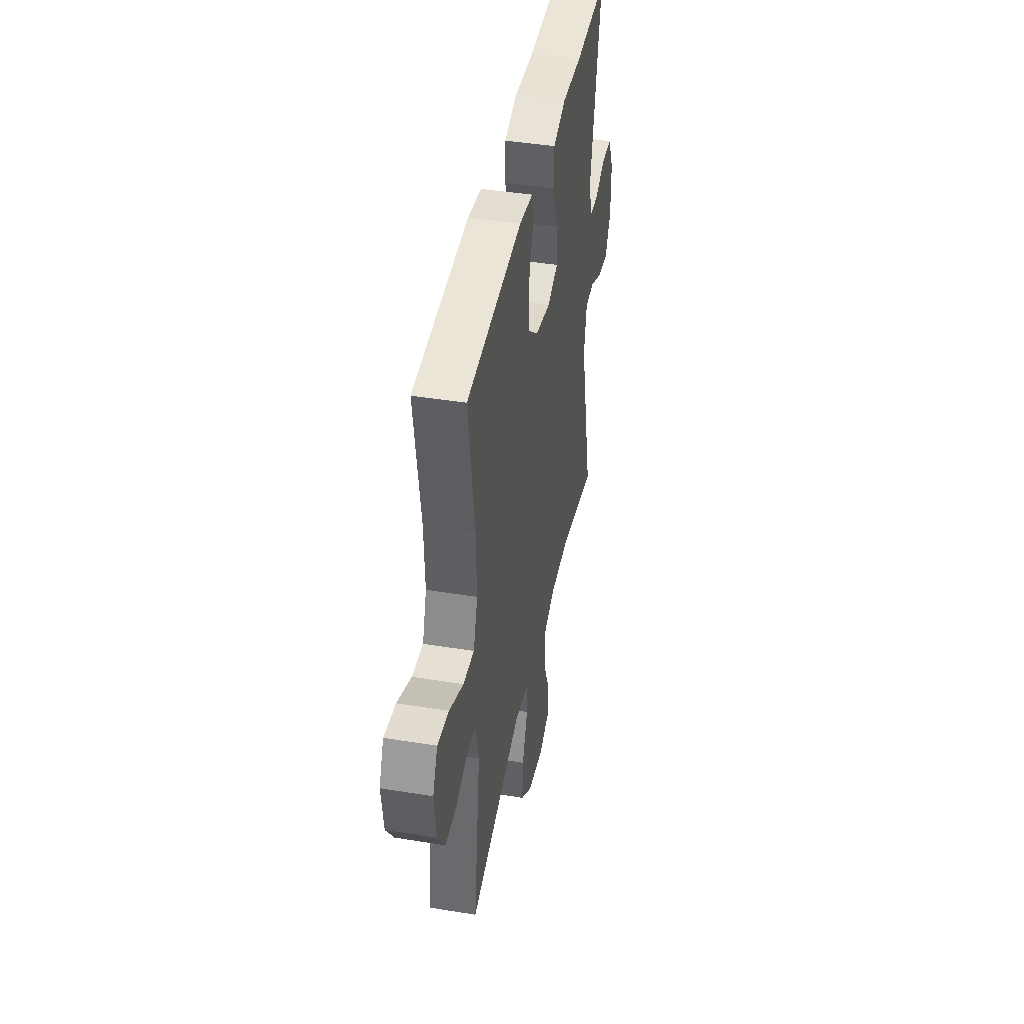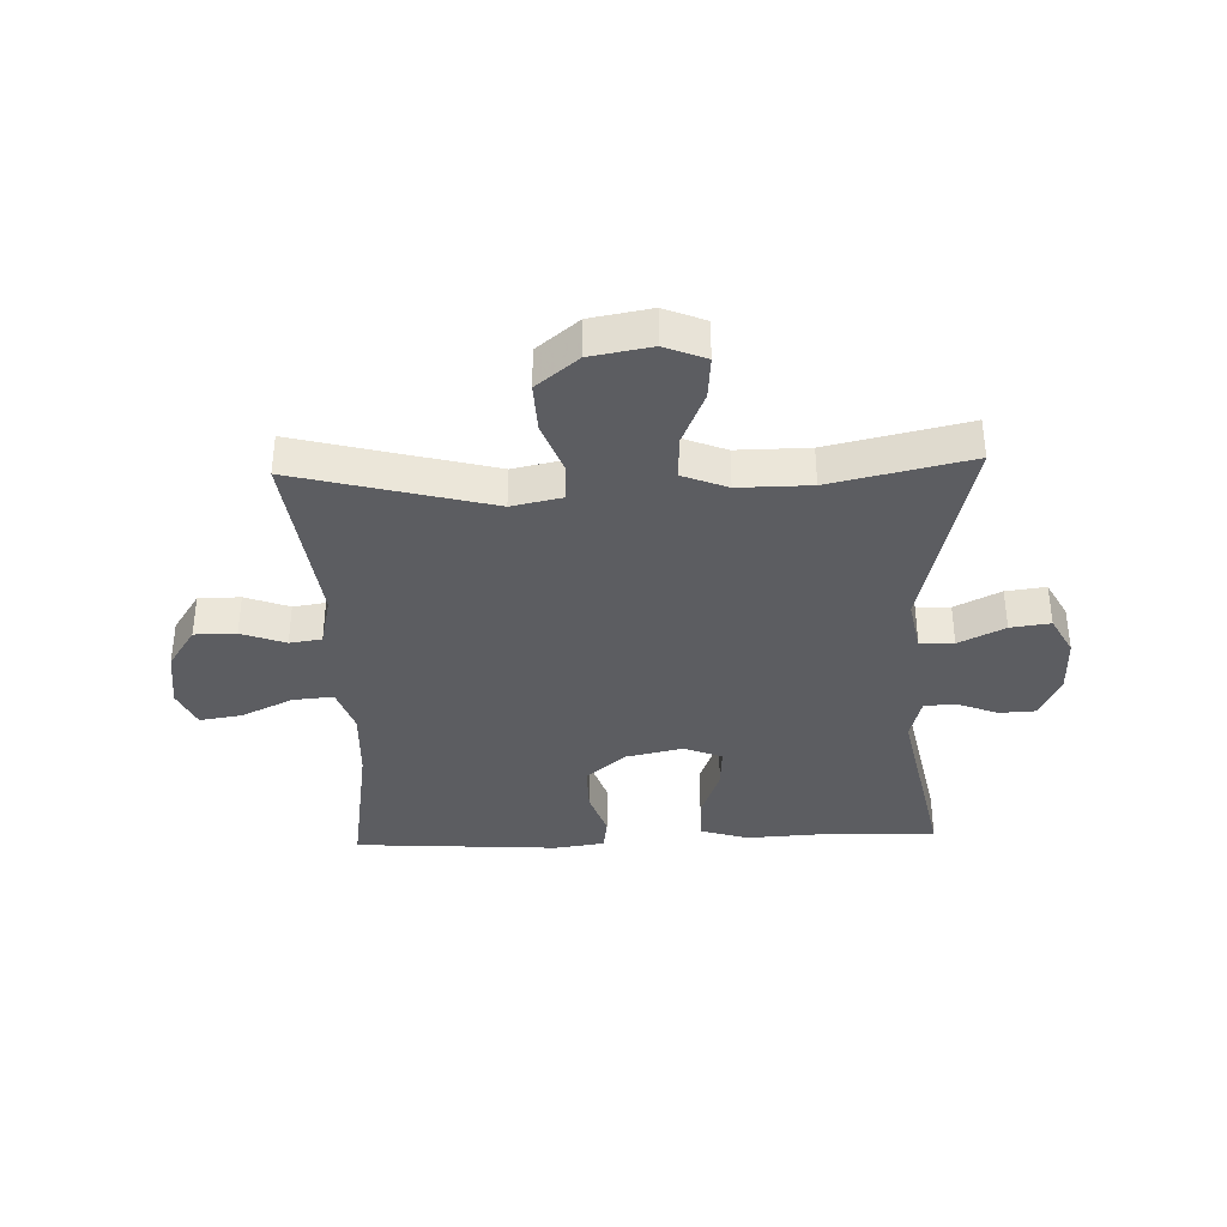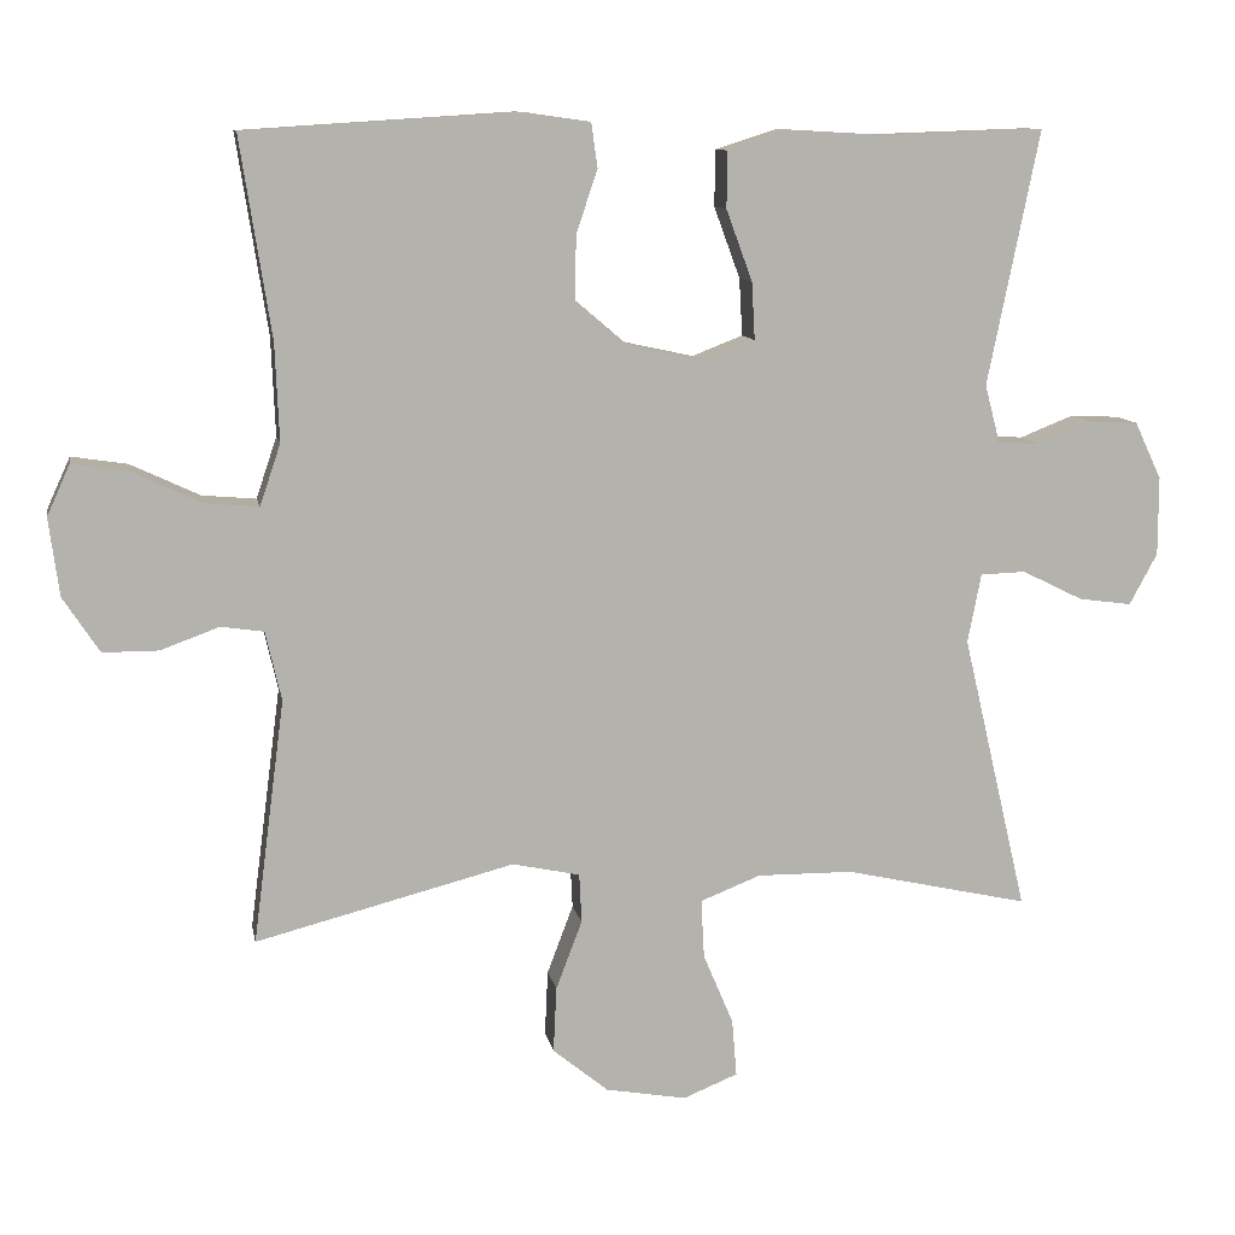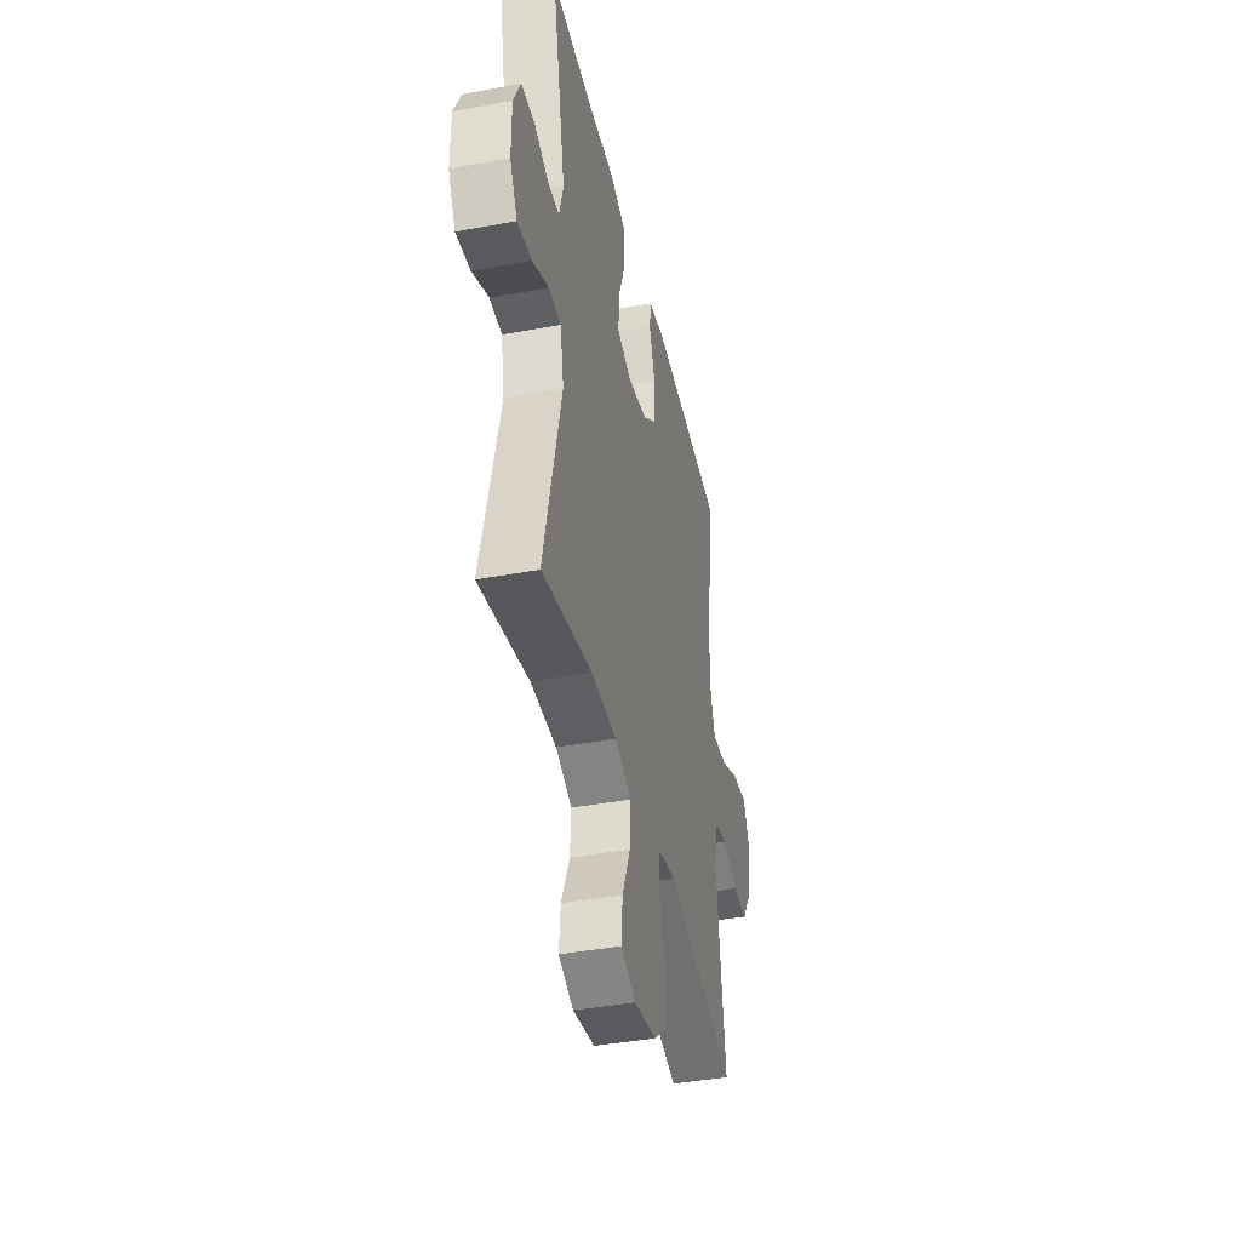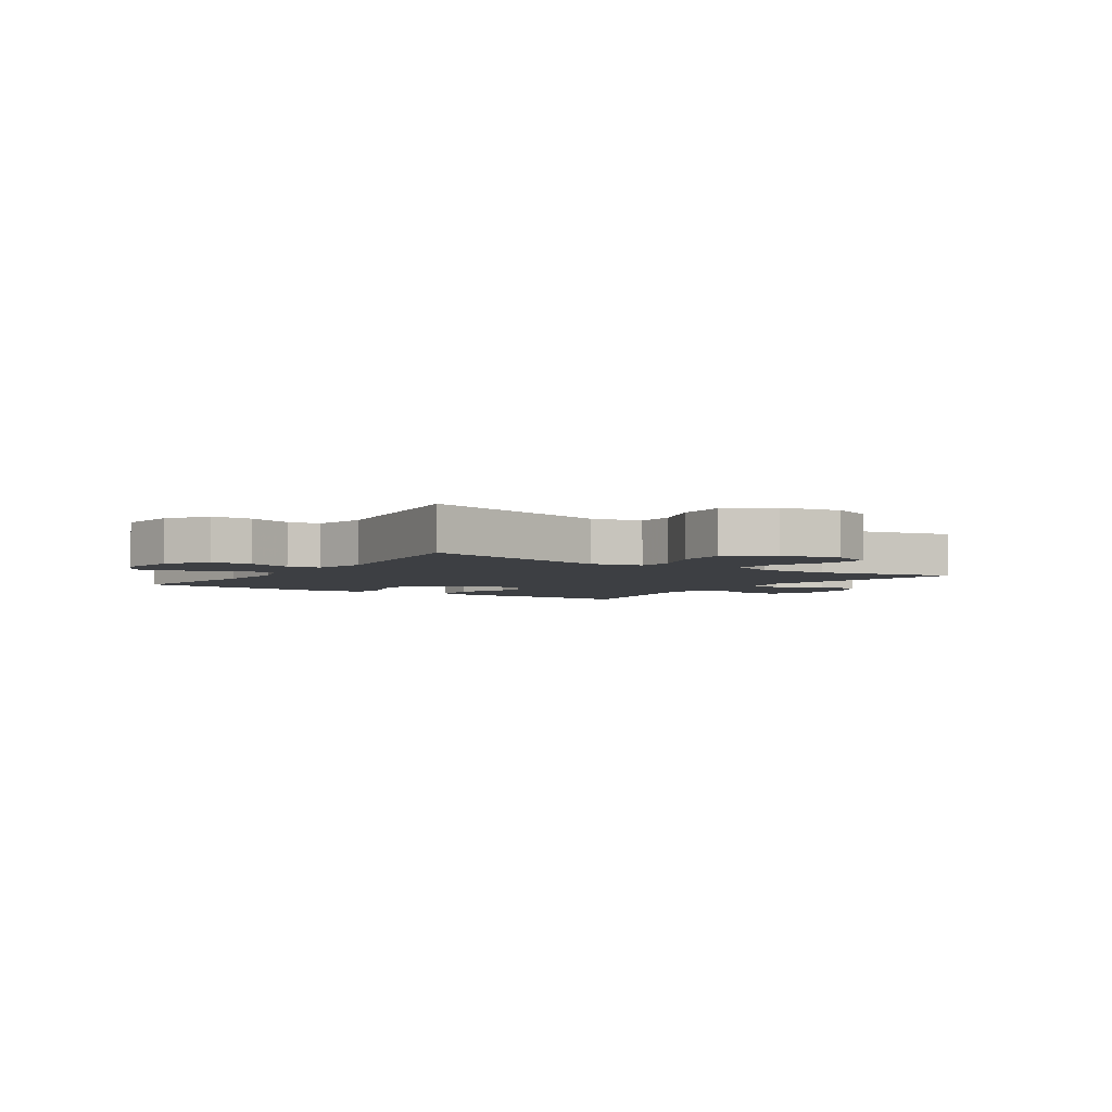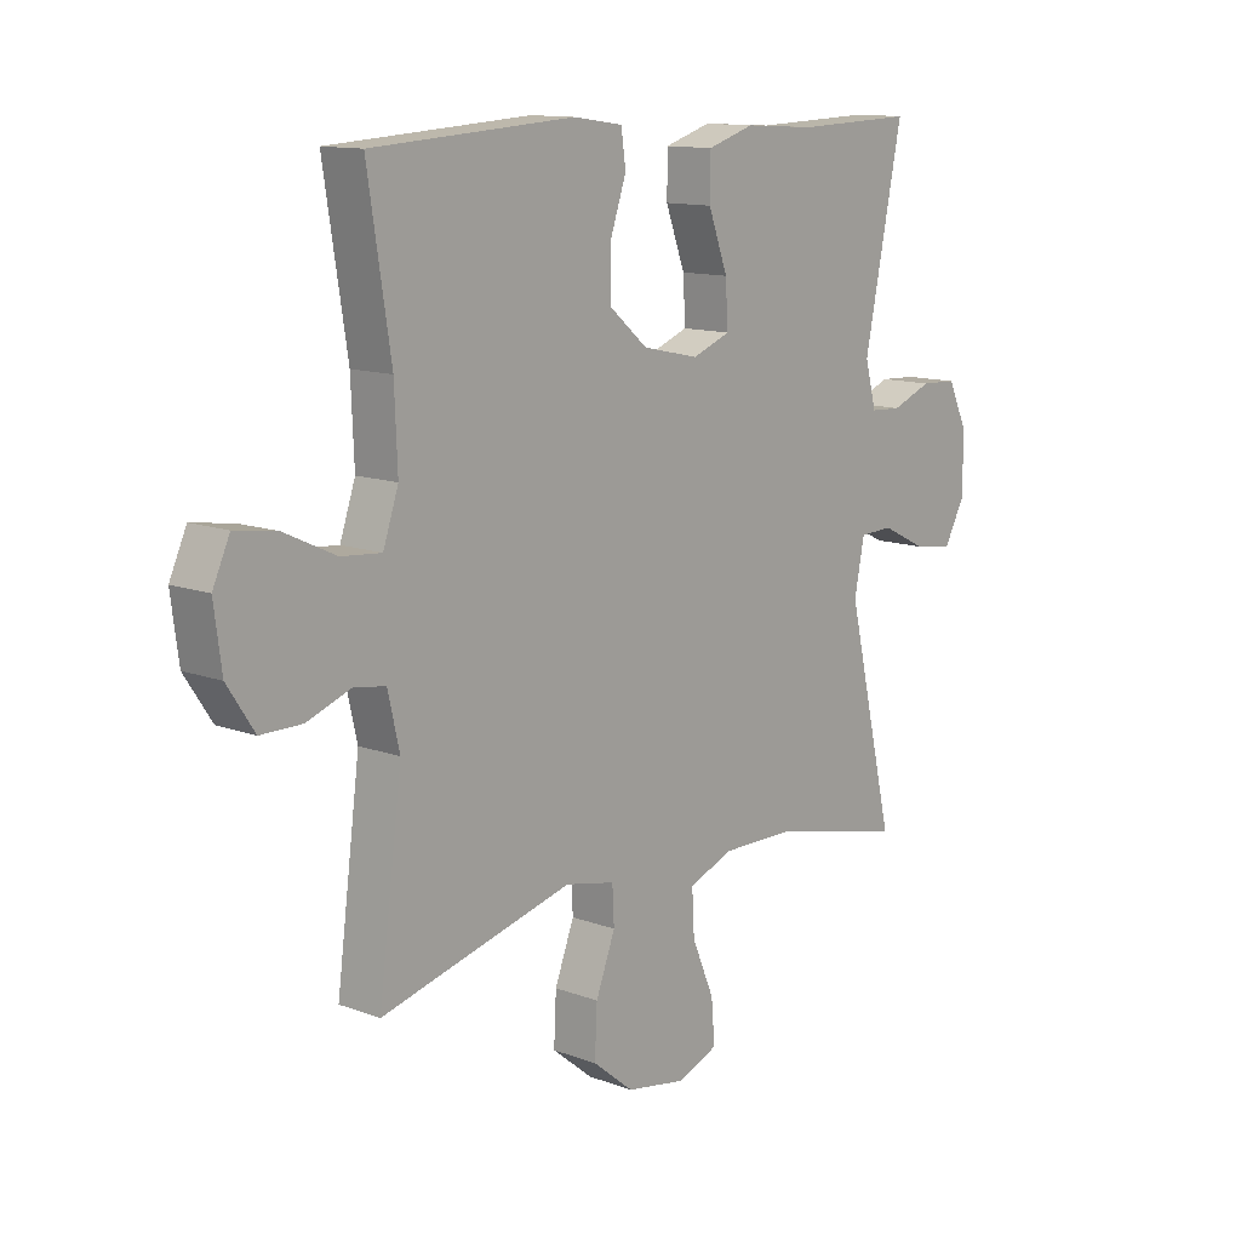
<metadata>
{"format":"obj","ext":"obj","renderer":"f3d","projection":"perspective","resolution":1024,"background":"white","views":[{"elev":42.7,"azim":101.0,"up":"+Z"},{"elev":-36.8,"azim":-178.0,"up":"+Y"},{"elev":10.4,"azim":169.5,"up":"+Z"},{"elev":-41.1,"azim":-77.3,"up":"+Z"},{"elev":-3.9,"azim":146.1,"up":"+Y"},{"elev":12.5,"azim":130.9,"up":"+Z"}]}
</metadata>
<code>
v 0.5 0.07 0.5
v 0.461 0.07 0.249
v 0.456 0.07 0.126
v 0.482 0.07 0.049
v 0.55 0.07 0.055
v 0.637 0.07 0.096
v 0.708 0.07 0.107
v 0.737 0.07 0.043
v 0.724 0.07 -0.055
v 0.678 0.07 -0.125
v 0.608 0.07 -0.125
v 0.534 0.07 -0.098
v 0.48 0.07 -0.106
v 0.46 0.07 -0.193
v 0.5 0.07 -0.5
v 0.174 0.07 -0.416
v 0.089 0.07 -0.434
v 0.086 0.07 -0.496
v 0.119 0.07 -0.583
v 0.123 0.07 -0.666
v 0.053 0.07 -0.723
v -0.049 0.07 -0.741
v -0.118 0.07 -0.713
v -0.112 0.07 -0.641
v -0.074 0.07 -0.551
v -0.07 0.07 -0.477
v -0.146 0.07 -0.447
v -0.267 0.07 -0.448
v -0.5 0.07 -0.5
v -0.418 0.07 -0.15
v -0.435 0.07 -0.063
v -0.492 0.07 -0.061
v -0.569 0.07 -0.099
v -0.636 0.07 -0.108
v -0.671 0.07 -0.043
v -0.671 0.07 0.056
v -0.637 0.07 0.128
v -0.575 0.07 0.131
v -0.507 0.07 0.104
v -0.454 0.07 0.107
v -0.435 0.07 0.18
v -0.5 0.07 0.5
v -0.299 0.07 0.493
v -0.177 0.07 0.5
v -0.098 0.07 0.475
v -0.097 0.07 0.404
v -0.13 0.07 0.314
v -0.134 0.07 0.242
v -0.07 0.07 0.217
v 0.026 0.07 0.238
v 0.092 0.07 0.294
v 0.091 0.07 0.374
v 0.064 0.07 0.454
v 0.072 0.07 0.51
v 0.156 0.07 0.522
v 0.5 0 0.5
v 0.461 0 0.249
v 0.456 0 0.126
v 0.482 0 0.049
v 0.55 0 0.055
v 0.637 0 0.096
v 0.708 0 0.107
v 0.737 0 0.043
v 0.724 0 -0.055
v 0.678 0 -0.125
v 0.608 0 -0.125
v 0.534 0 -0.098
v 0.48 0 -0.106
v 0.46 0 -0.193
v 0.5 0 -0.5
v 0.174 0 -0.416
v 0.089 0 -0.434
v 0.086 0 -0.496
v 0.119 0 -0.583
v 0.123 0 -0.666
v 0.053 0 -0.723
v -0.049 0 -0.741
v -0.118 0 -0.713
v -0.112 0 -0.641
v -0.074 0 -0.551
v -0.07 0 -0.477
v -0.146 0 -0.447
v -0.267 0 -0.448
v -0.5 0 -0.5
v -0.418 0 -0.15
v -0.435 0 -0.063
v -0.492 0 -0.061
v -0.569 0 -0.099
v -0.636 0 -0.108
v -0.671 0 -0.043
v -0.671 0 0.056
v -0.637 0 0.128
v -0.575 0 0.131
v -0.507 0 0.104
v -0.454 0 0.107
v -0.435 0 0.18
v -0.5 0 0.5
v -0.299 0 0.493
v -0.177 0 0.5
v -0.098 0 0.475
v -0.097 0 0.404
v -0.13 0 0.314
v -0.134 0 0.242
v -0.07 0 0.217
v 0.026 0 0.238
v 0.092 0 0.294
v 0.091 0 0.374
v 0.064 0 0.454
v 0.072 0 0.51
v 0.156 0 0.522
f 55 1 2
f 54 55 2
f 53 54 2
f 52 53 2
f 51 52 2 3
f 50 51 3 4
f 49 50 4
f 45 46 47
f 44 45 47
f 43 44 47
f 43 47 48
f 42 43 48
f 41 42 48
f 40 41 48 49
f 37 38 39
f 36 37 39
f 35 36 39
f 34 35 39
f 33 34 39
f 32 33 39
f 31 32 39 40
f 40 49 4
f 31 40 4
f 30 31 4
f 23 24 25
f 22 23 25
f 21 22 25
f 20 21 25
f 19 20 25
f 18 19 25
f 17 18 25 26
f 14 15 16
f 13 14 16 17
f 10 11 12
f 9 10 12
f 8 9 12
f 7 8 12
f 6 7 12
f 5 6 12
f 5 12 13
f 4 5 13
f 30 4 13
f 29 30 13
f 28 29 13
f 17 26 27
f 13 17 27 28
f 57 56 110
f 57 110 109
f 57 109 108
f 57 108 107
f 58 57 107 106
f 59 58 106 105
f 59 105 104
f 102 101 100
f 102 100 99
f 102 99 98
f 103 102 98
f 103 98 97
f 103 97 96
f 104 103 96 95
f 94 93 92
f 94 92 91
f 94 91 90
f 94 90 89
f 94 89 88
f 94 88 87
f 95 94 87 86
f 59 104 95
f 59 95 86
f 59 86 85
f 80 79 78
f 80 78 77
f 80 77 76
f 80 76 75
f 80 75 74
f 80 74 73
f 81 80 73 72
f 71 70 69
f 72 71 69 68
f 67 66 65
f 67 65 64
f 67 64 63
f 67 63 62
f 67 62 61
f 67 61 60
f 68 67 60
f 68 60 59
f 68 59 85
f 68 85 84
f 68 84 83
f 82 81 72
f 83 82 72 68
f 1 56 57 2
f 2 57 58 3
f 3 58 59 4
f 4 59 60 5
f 5 60 61 6
f 6 61 62 7
f 7 62 63 8
f 8 63 64 9
f 9 64 65 10
f 10 65 66 11
f 11 66 67 12
f 12 67 68 13
f 13 68 69 14
f 14 69 70 15
f 15 70 71 16
f 16 71 72 17
f 17 72 73 18
f 18 73 74 19
f 19 74 75 20
f 20 75 76 21
f 21 76 77 22
f 22 77 78 23
f 23 78 79 24
f 24 79 80 25
f 25 80 81 26
f 26 81 82 27
f 27 82 83 28
f 28 83 84 29
f 29 84 85 30
f 30 85 86 31
f 31 86 87 32
f 32 87 88 33
f 33 88 89 34
f 34 89 90 35
f 35 90 91 36
f 36 91 92 37
f 37 92 93 38
f 38 93 94 39
f 39 94 95 40
f 40 95 96 41
f 41 96 97 42
f 42 97 98 43
f 43 98 99 44
f 44 99 100 45
f 45 100 101 46
f 46 101 102 47
f 47 102 103 48
f 48 103 104 49
f 49 104 105 50
f 50 105 106 51
f 51 106 107 52
f 52 107 108 53
f 53 108 109 54
f 54 109 110 55
f 55 110 56 1

</code>
